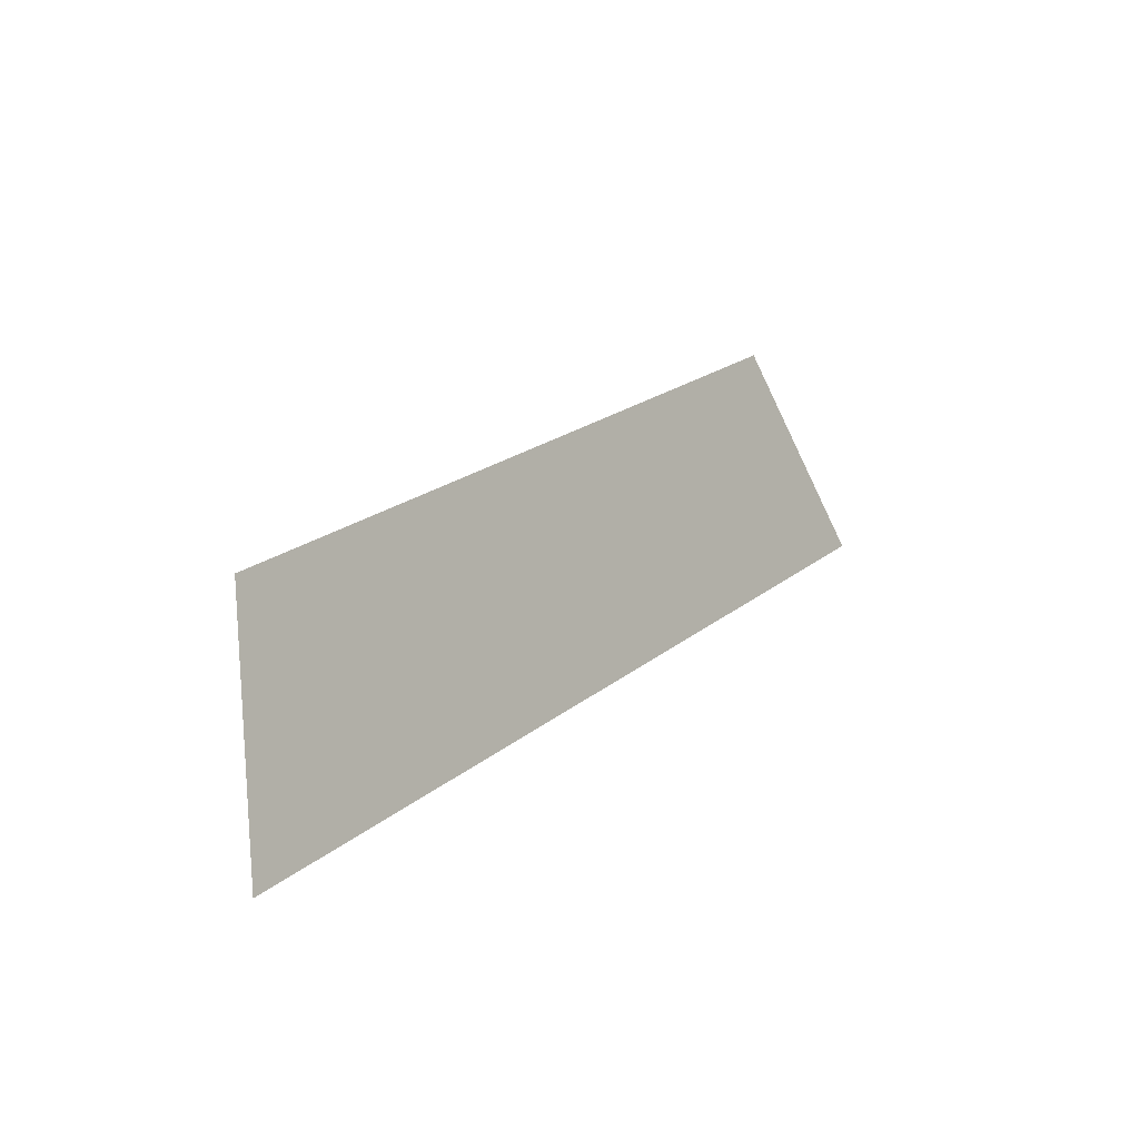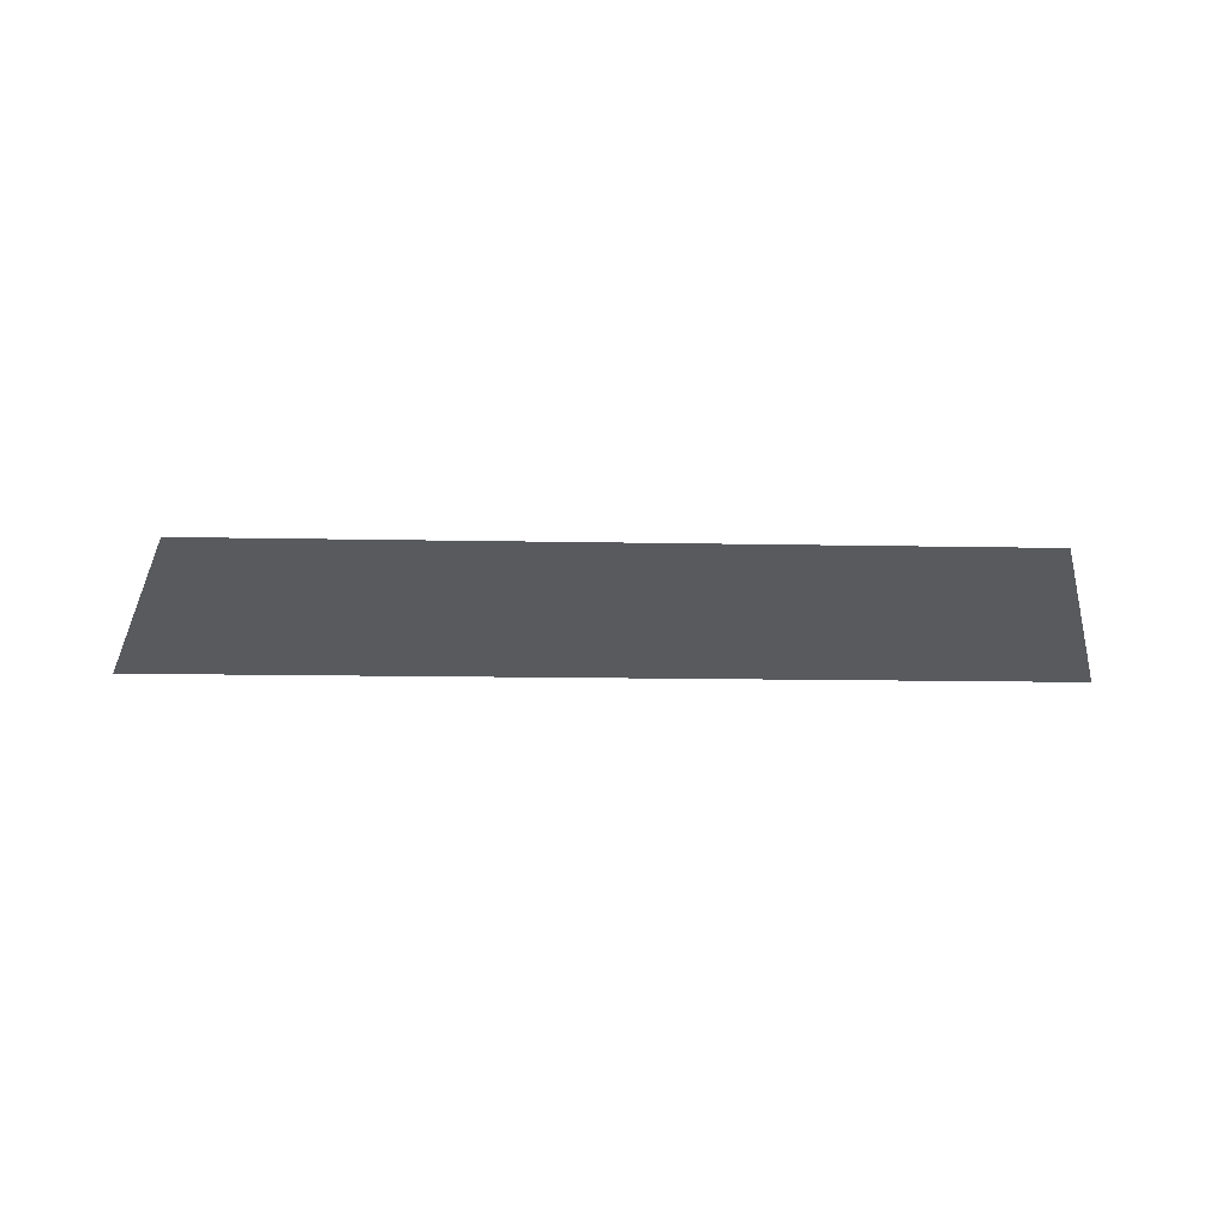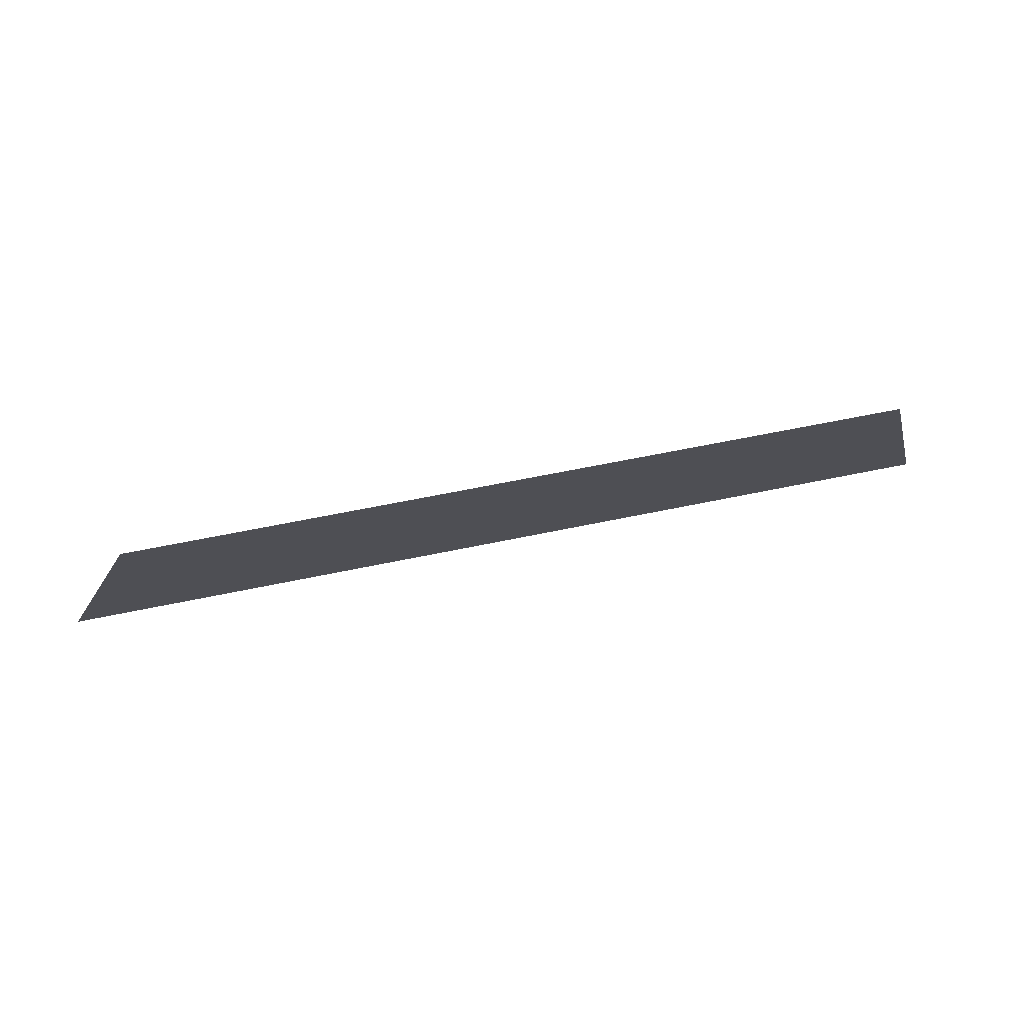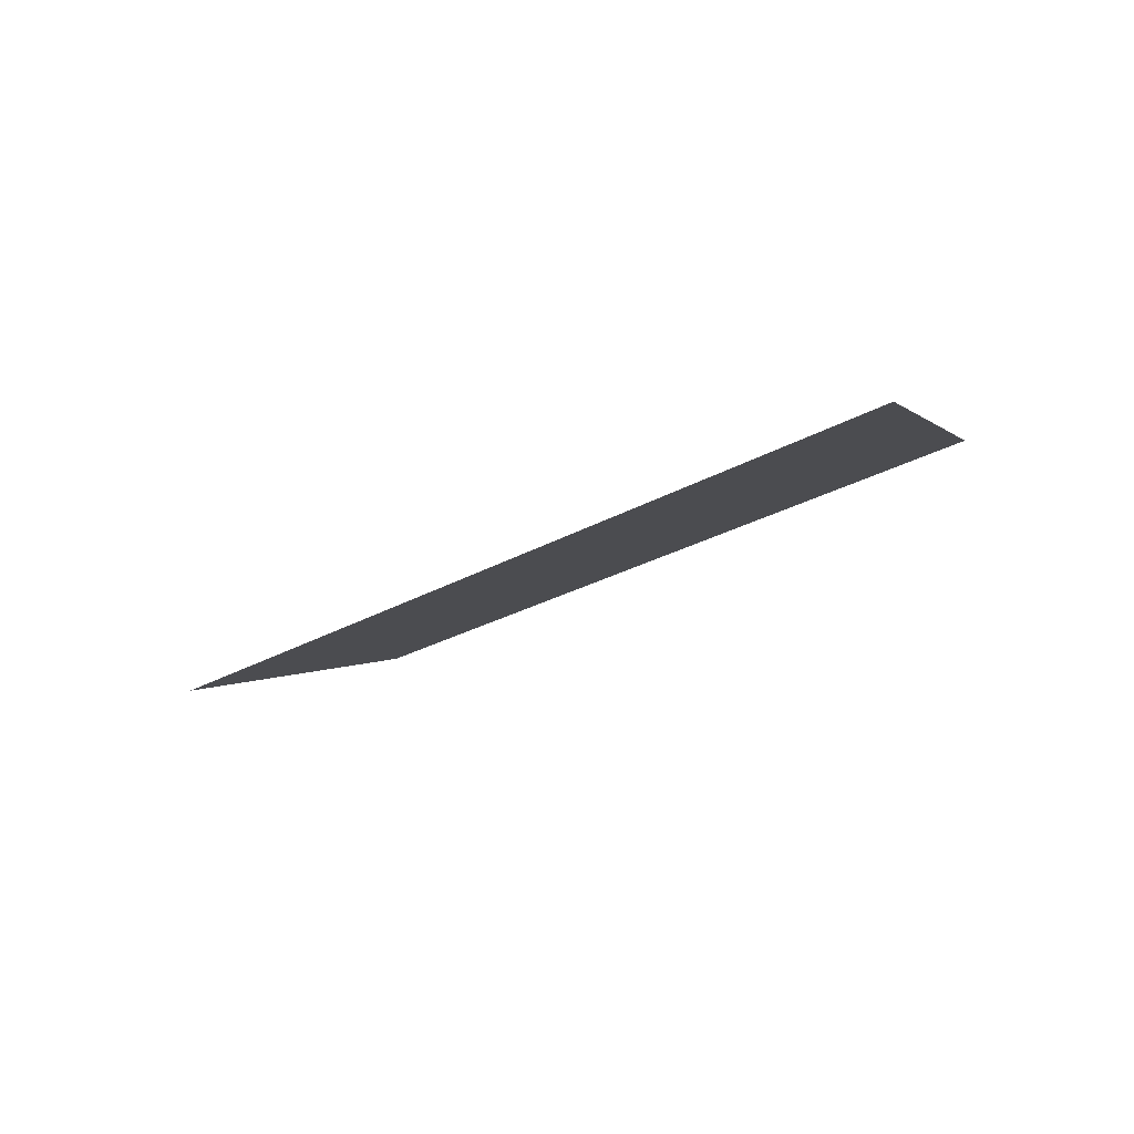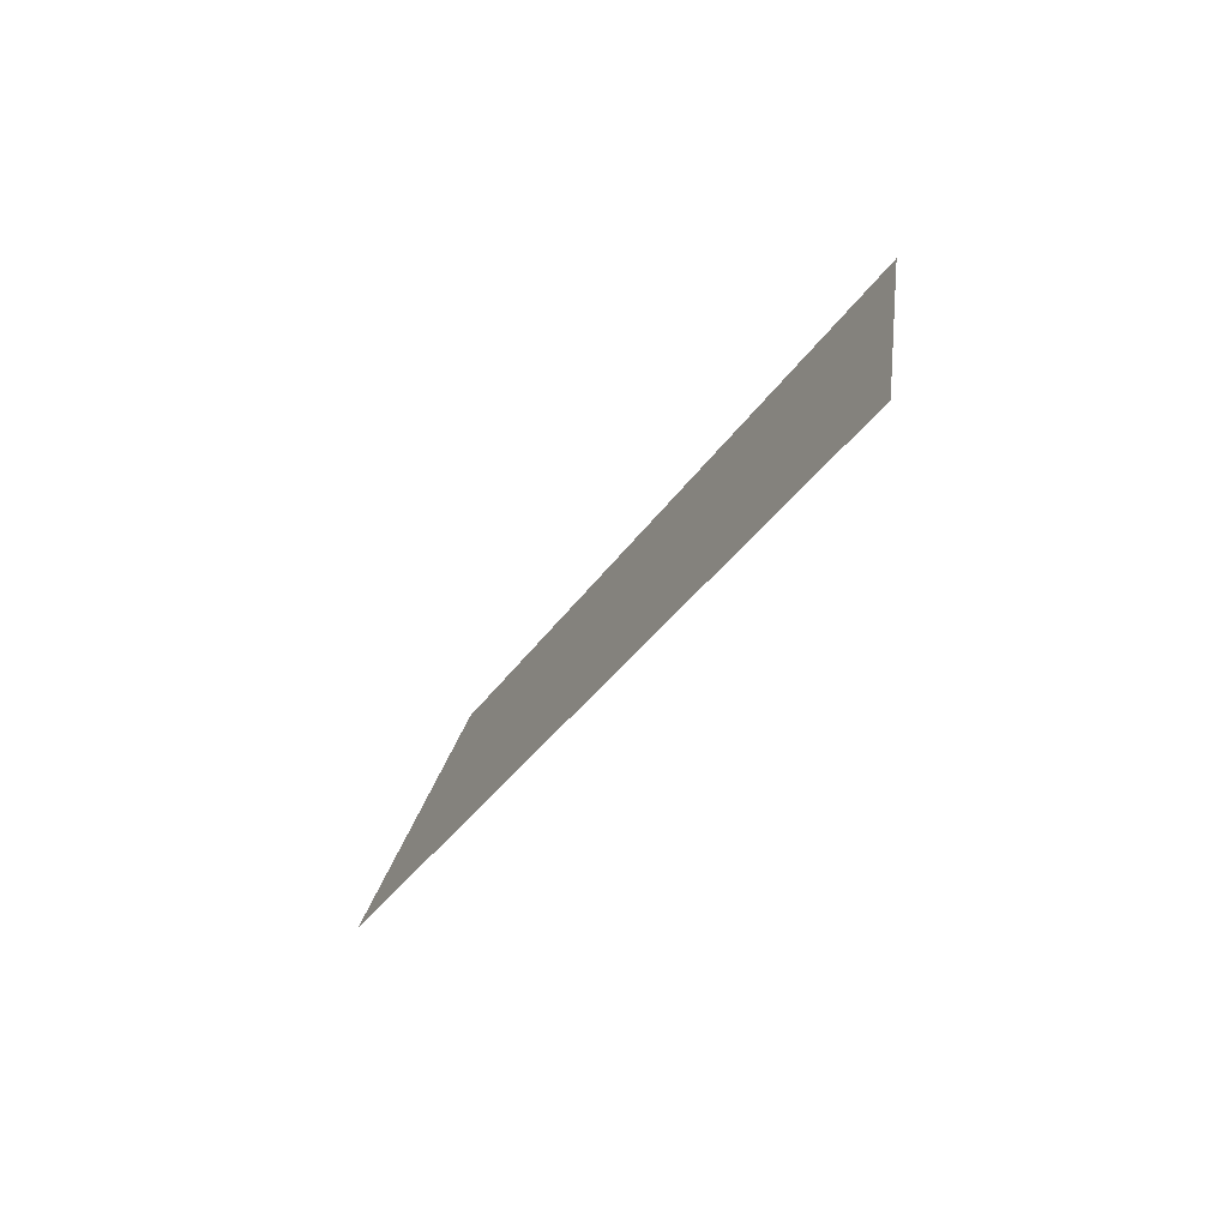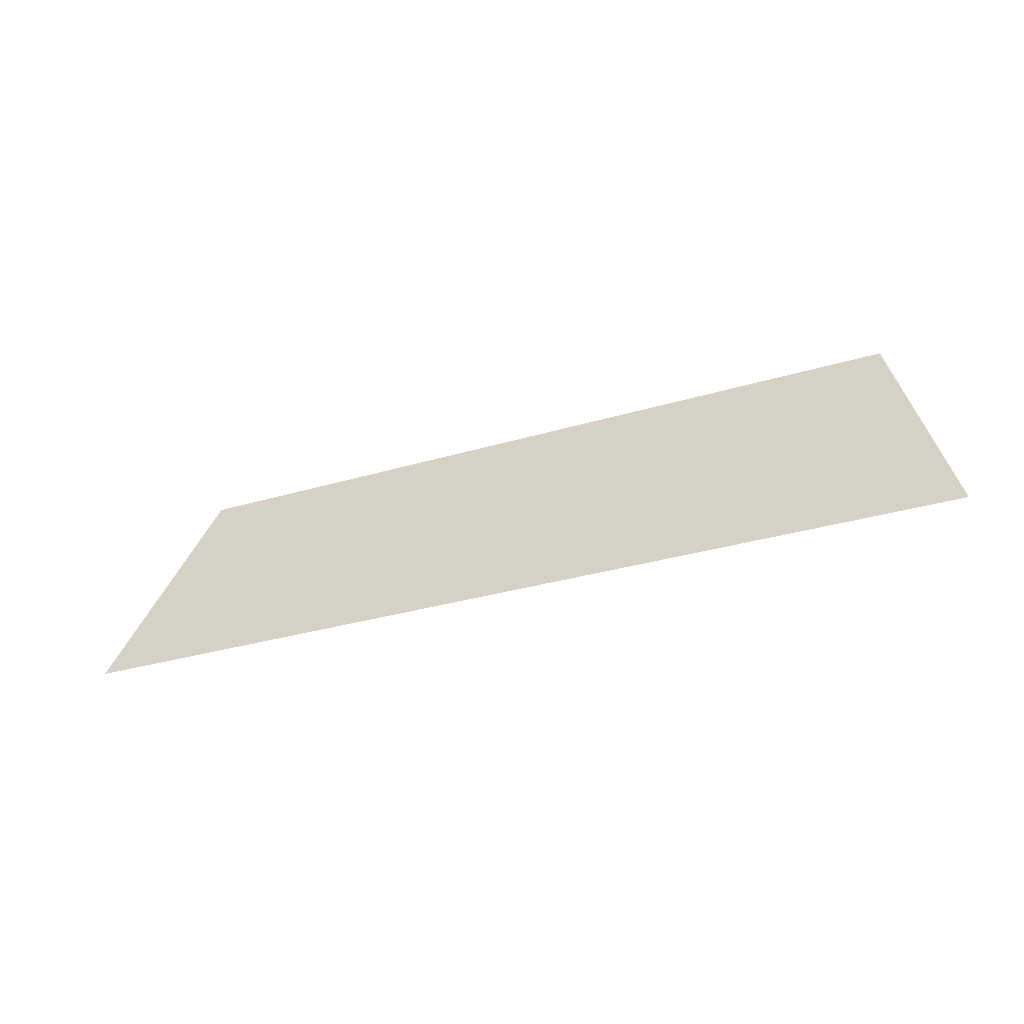
<metadata>
{"format":"obj","ext":"obj","renderer":"f3d","projection":"perspective","resolution":1024,"background":"white","views":[{"elev":21.6,"azim":125.9,"up":"+Y"},{"elev":-11.9,"azim":177.1,"up":"+Z"},{"elev":56.0,"azim":-12.8,"up":"+Y"},{"elev":-23.6,"azim":44.7,"up":"+Z"},{"elev":-33.4,"azim":-118.0,"up":"+Y"},{"elev":-29.2,"azim":-155.5,"up":"+Y"}]}
</metadata>
<code>
o Group10/mesh8/mesh8-geometry#mesh8-geometry
v -0.3854 0.08984 -0.234
v -0.3097 0.06995 -0.2408
v -0.3923 0.06995 -0.2408
v -0.3166 0.08984 -0.234
f 1 2 3
f 2 1 4
f 3 2 1
f 4 1 2

</code>
